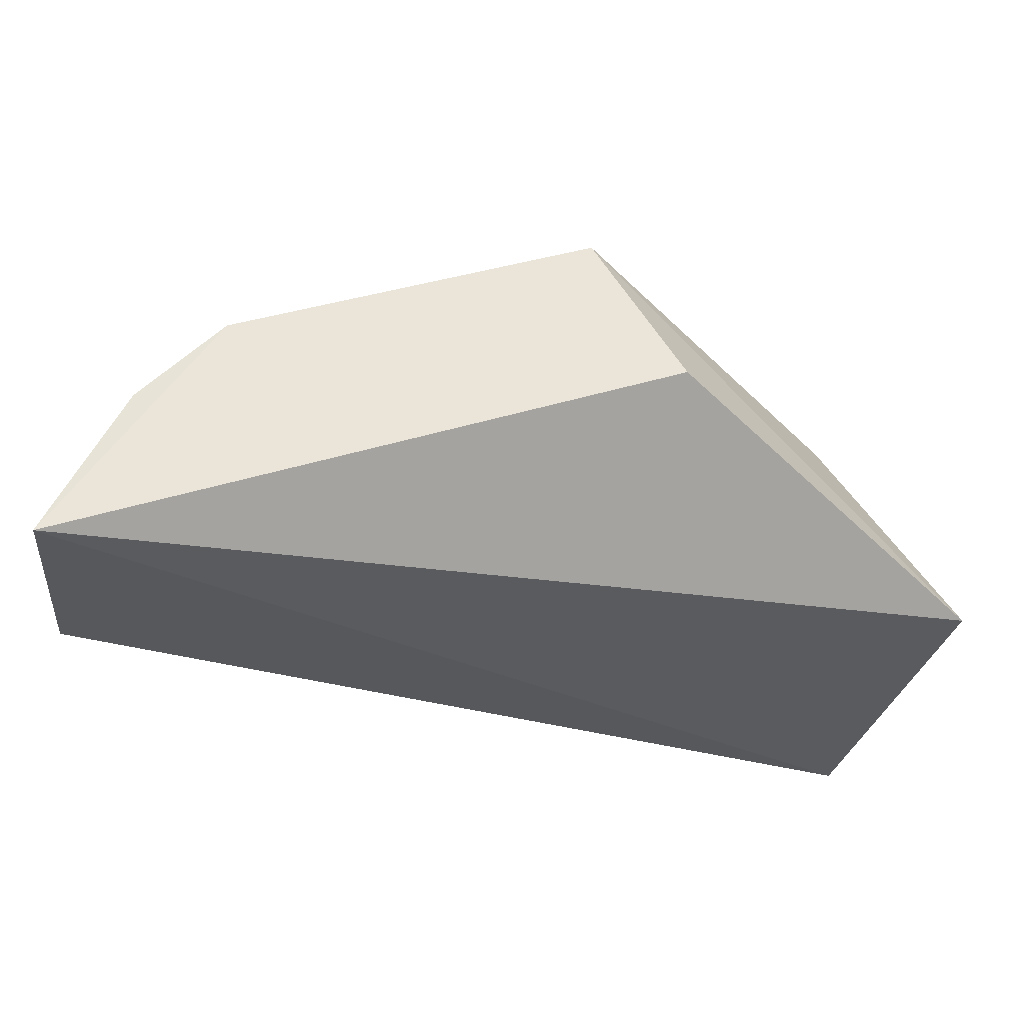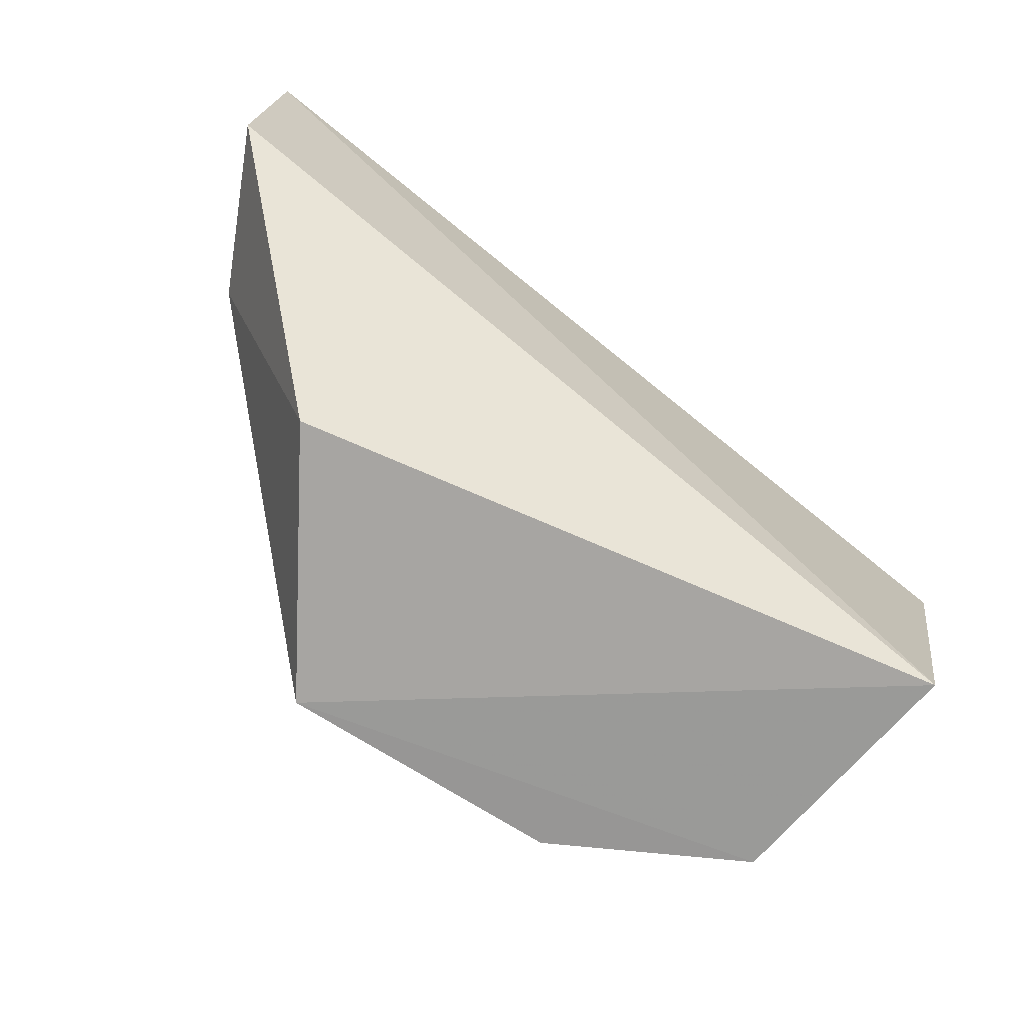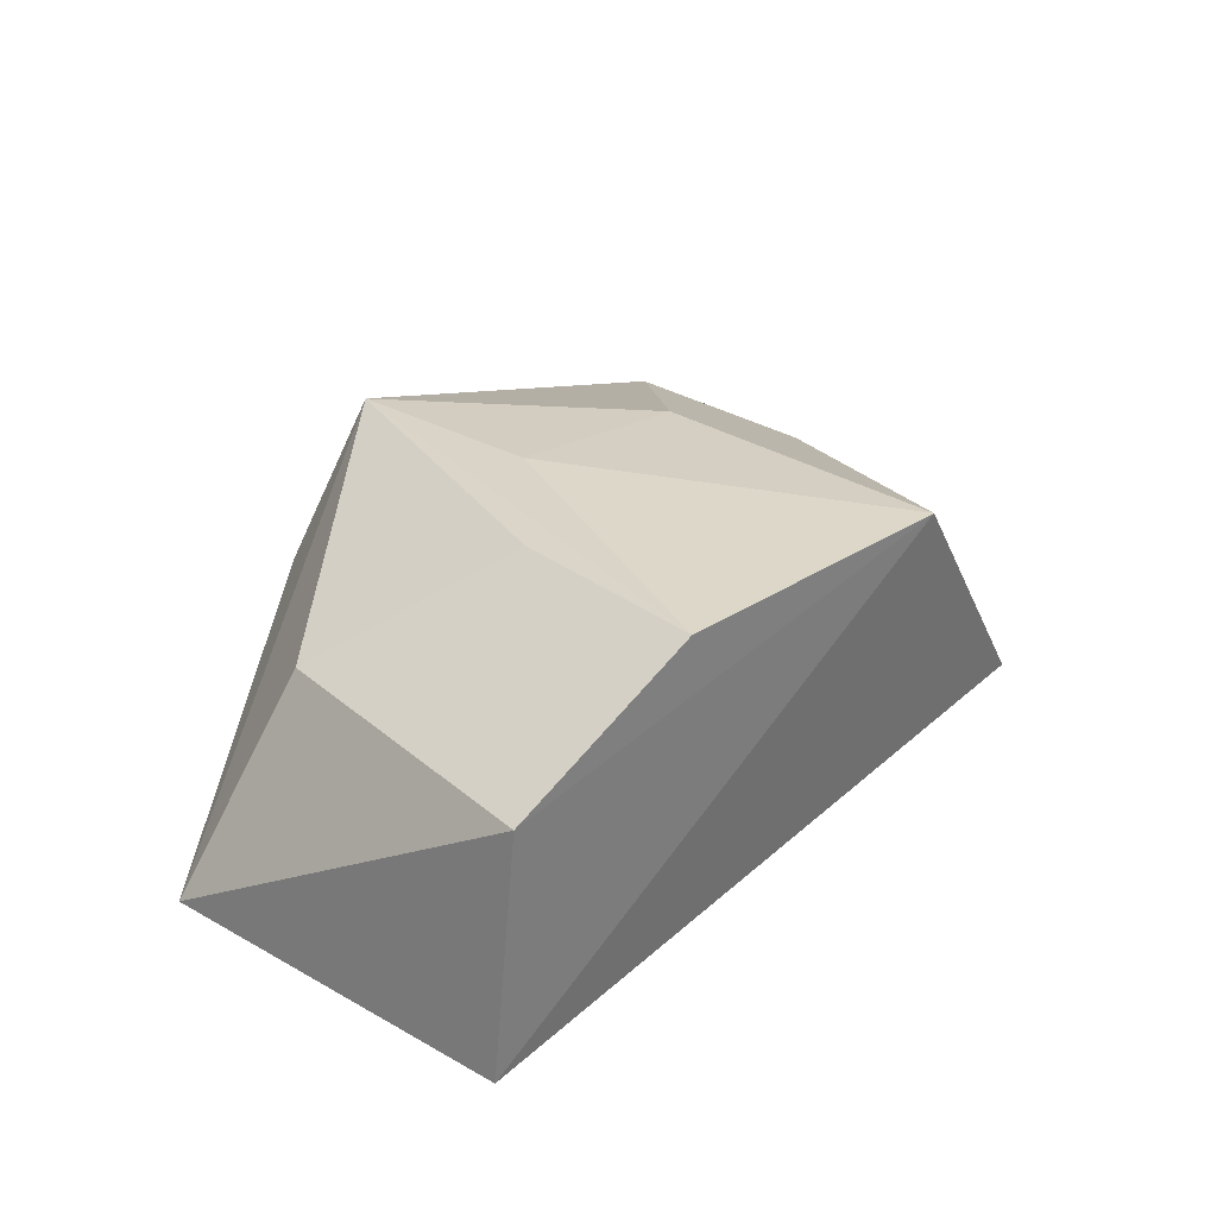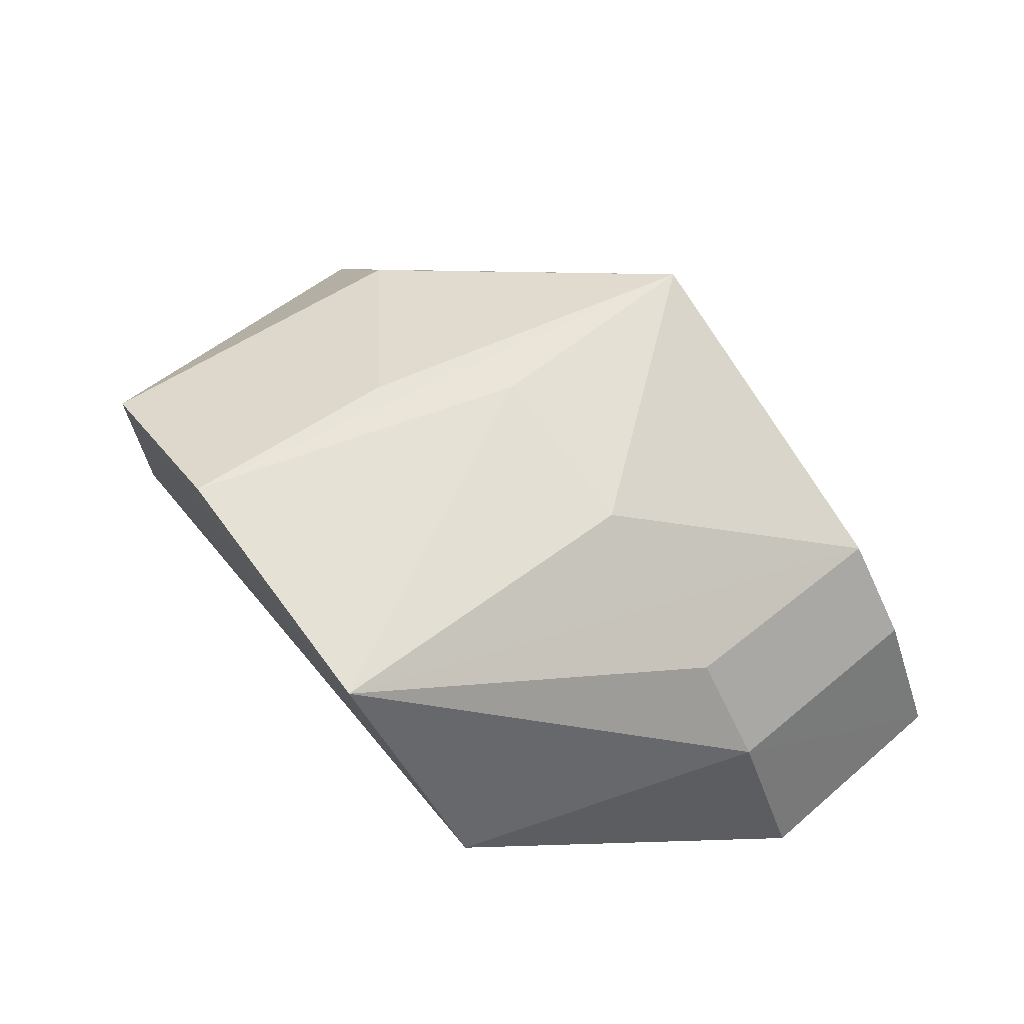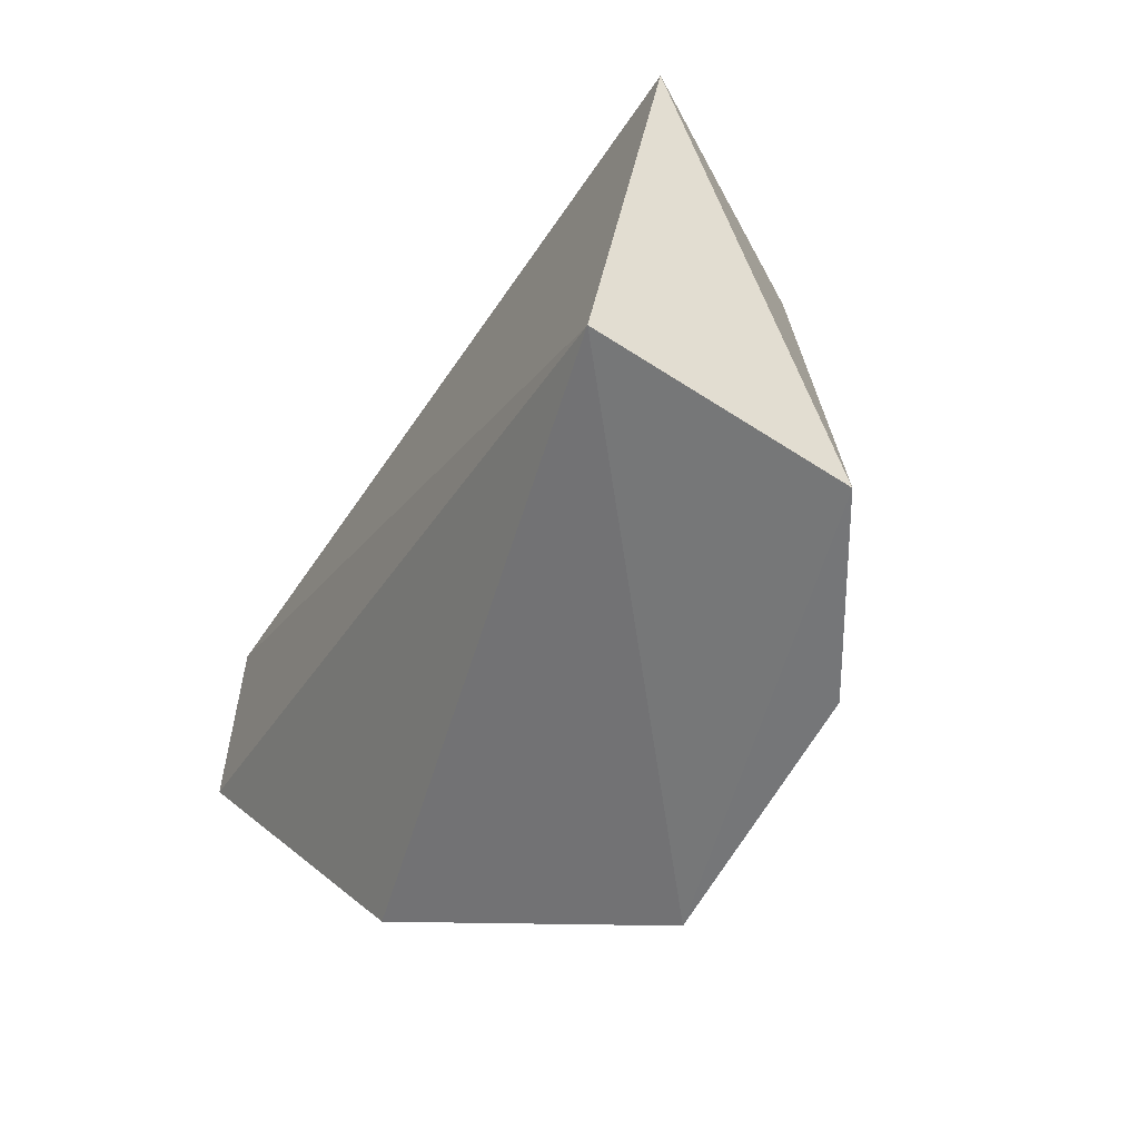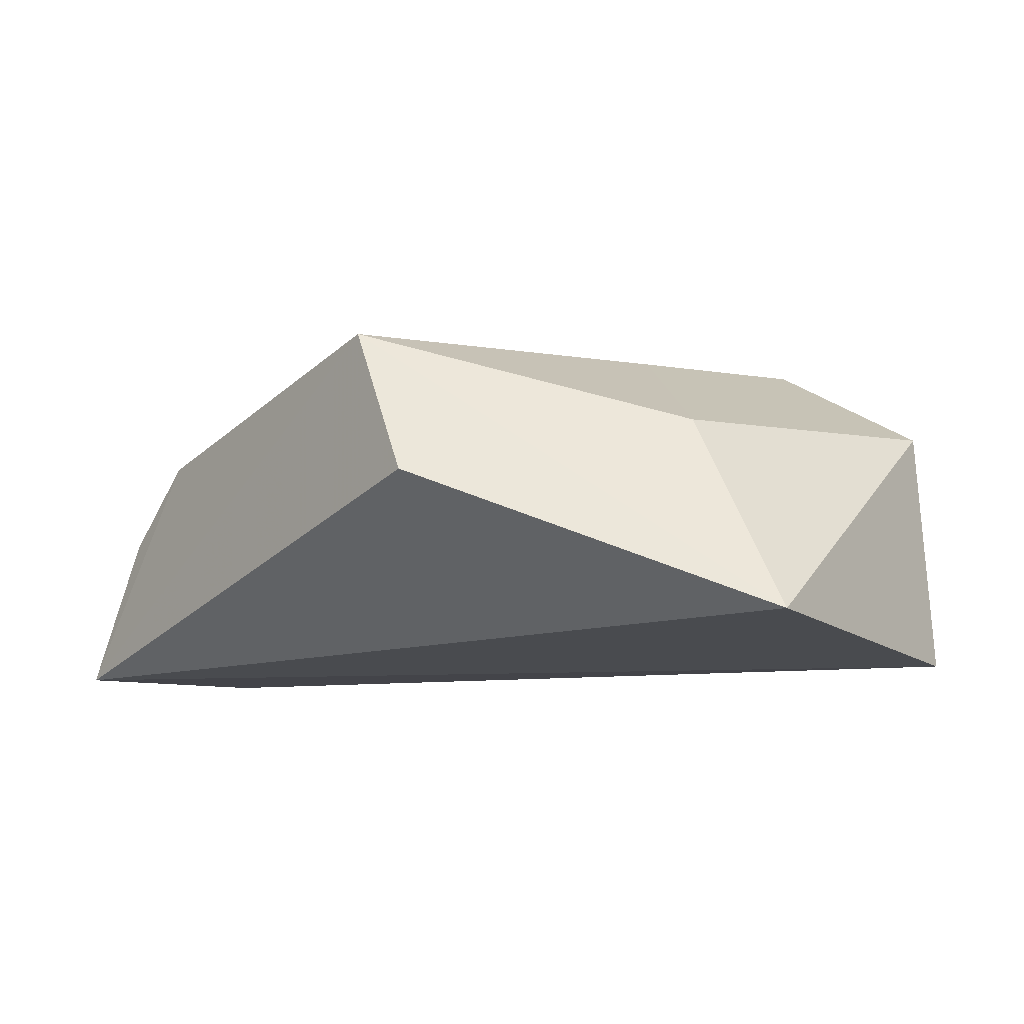
<metadata>
{"format":"obj","ext":"obj","renderer":"f3d","projection":"perspective","resolution":1024,"background":"white","views":[{"elev":60.4,"azim":0.2,"up":"+Z"},{"elev":-67.9,"azim":-35.4,"up":"+Z"},{"elev":31.4,"azim":140.0,"up":"+Y"},{"elev":67.9,"azim":-126.1,"up":"+Y"},{"elev":-57.1,"azim":61.3,"up":"+Z"},{"elev":-10.1,"azim":48.7,"up":"+Y"}]}
</metadata>
<code>
v 0.06088 0.02015 0.311
v 0.04874 0.01673 0.2643
v 0.02092 0.06479 0.2638
v -0.0158 0.06238 0.3091
v -0.05898 0.01749 0.3403
v 0.01021 0.0606 0.3405
v 0.04564 0.05075 0.2636
v -0.03695 0.0351 0.2678
v -0.01676 0.0662 0.264
v 0.02202 0.03964 0.3424
v -0.03756 0.0488 0.3392
v 0.04324 0.04765 0.3088
v -0.06146 0.01812 0.3103
v 0.008187 0.06364 0.3092
v 0.02006 0.0623 0.2939
v -0.05078 0.03952 0.3091
v -0.03913 0.05081 0.3091
v -0.04876 0.03795 0.3392
f 5 2 1
f 7 1 2
f 9 2 8
f 9 7 2
f 9 3 7
f 10 6 5
f 10 5 1
f 10 1 6
f 11 6 4
f 11 5 6
f 11 4 9
f 12 6 1
f 12 1 7
f 12 7 3
f 13 8 2
f 13 2 5
f 14 6 3
f 14 3 9
f 14 9 4
f 14 4 6
f 15 12 3
f 15 3 6
f 15 6 12
f 16 9 8
f 16 8 13
f 16 13 5
f 17 11 9
f 17 9 16
f 18 16 5
f 18 5 11
f 18 17 16
f 18 11 17

</code>
